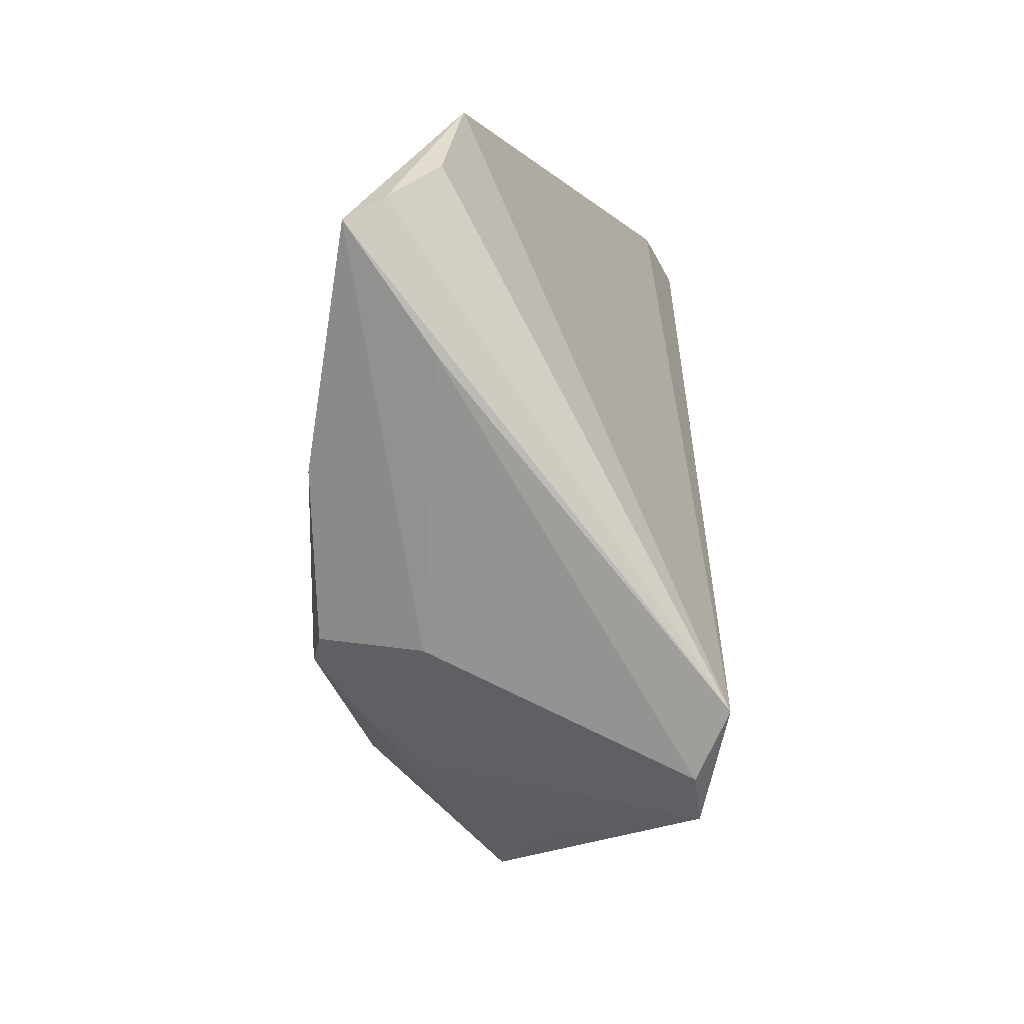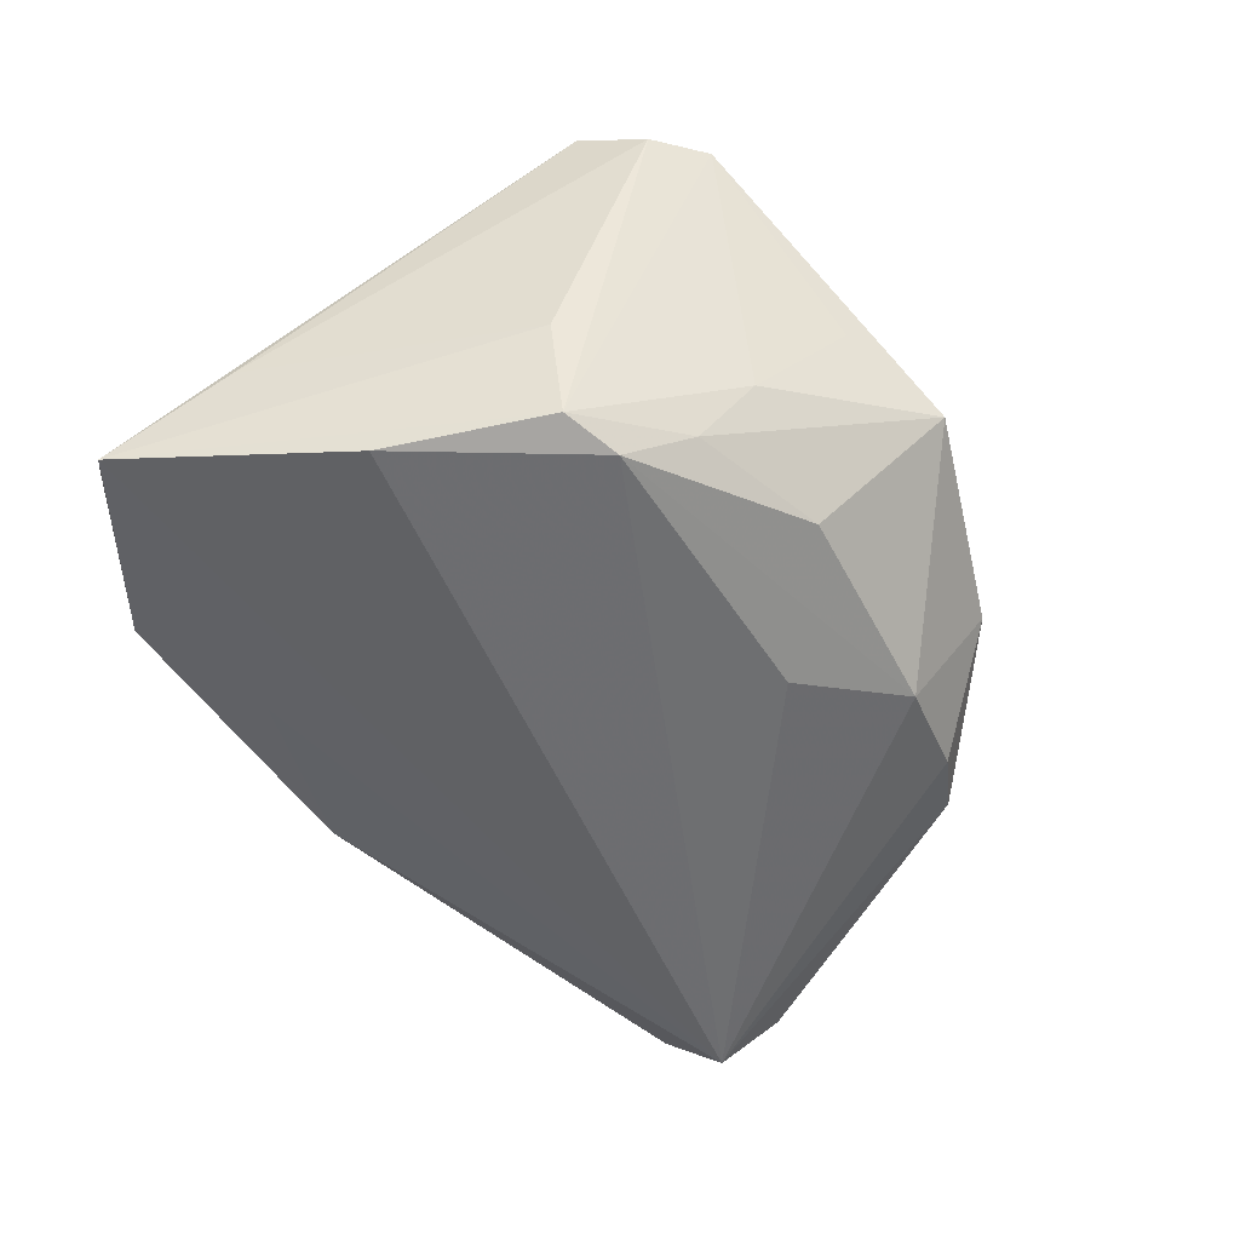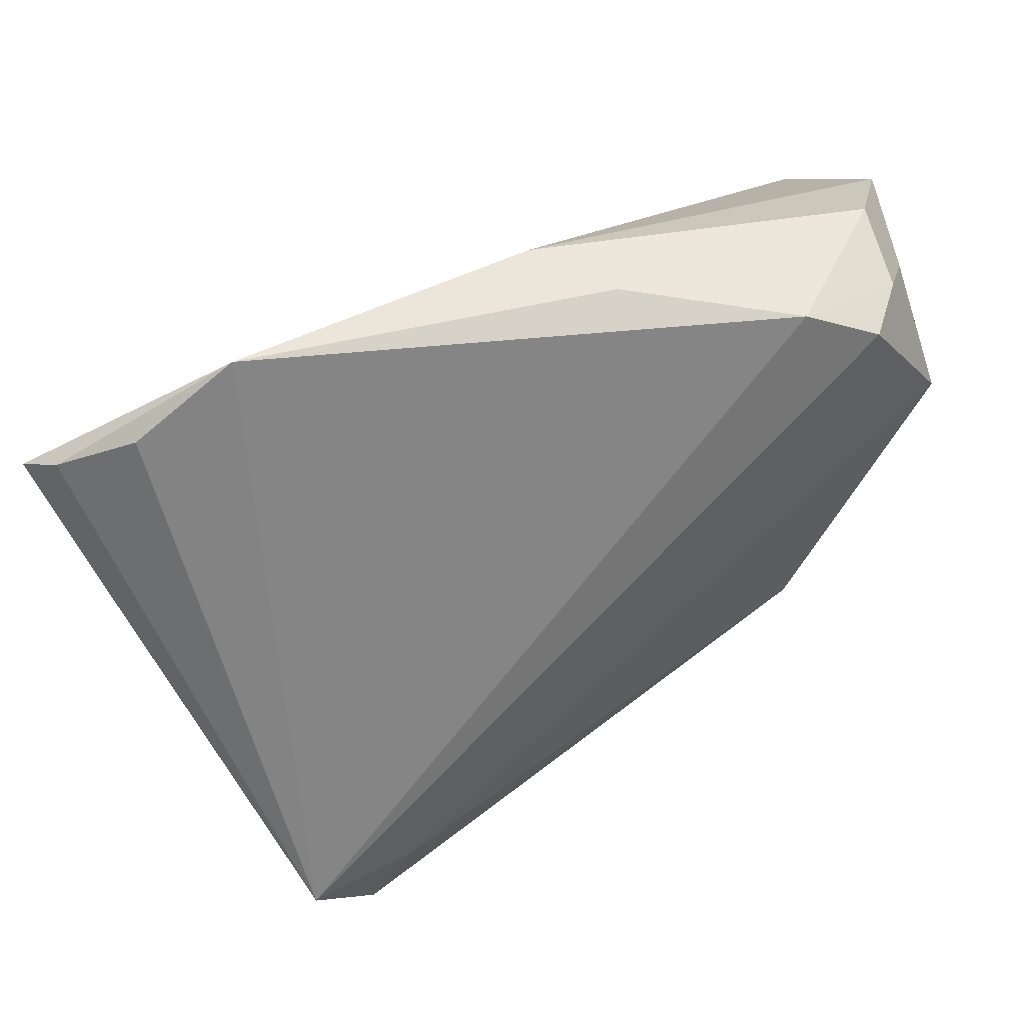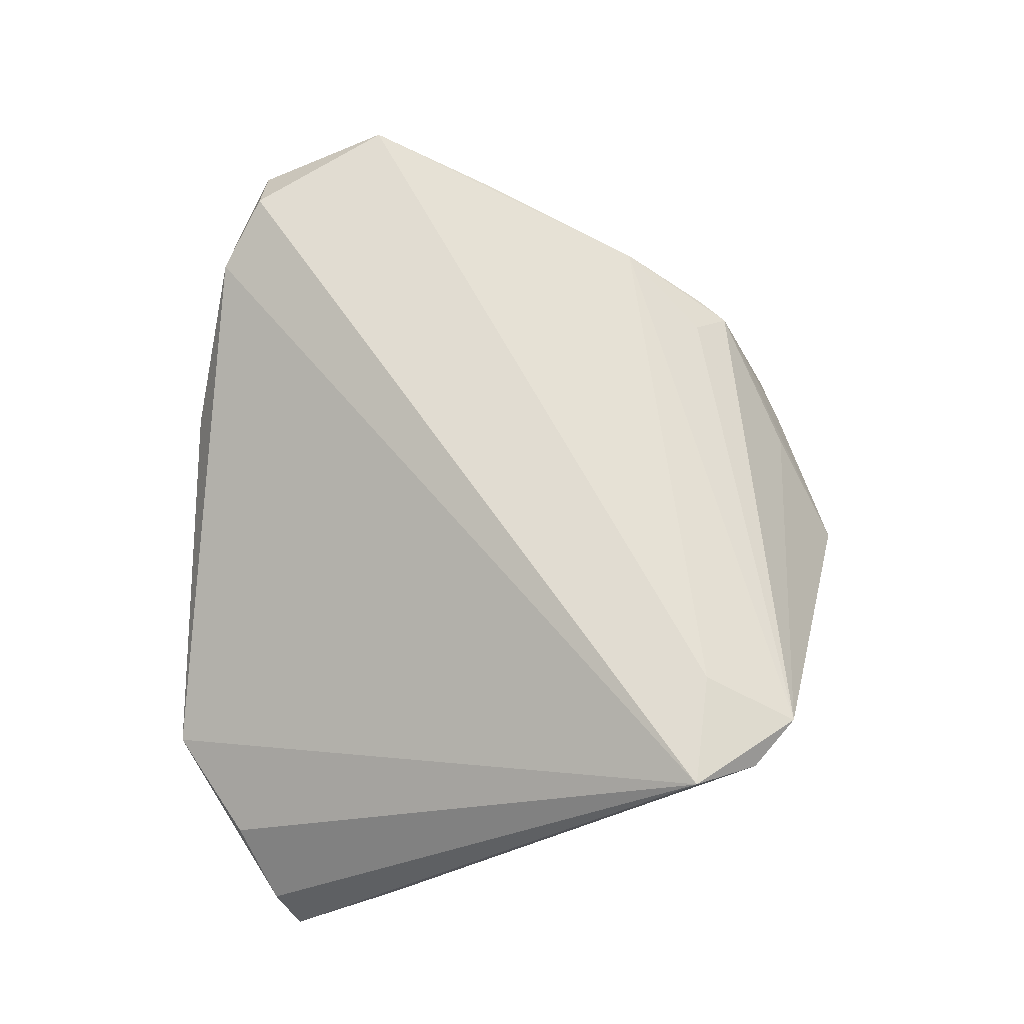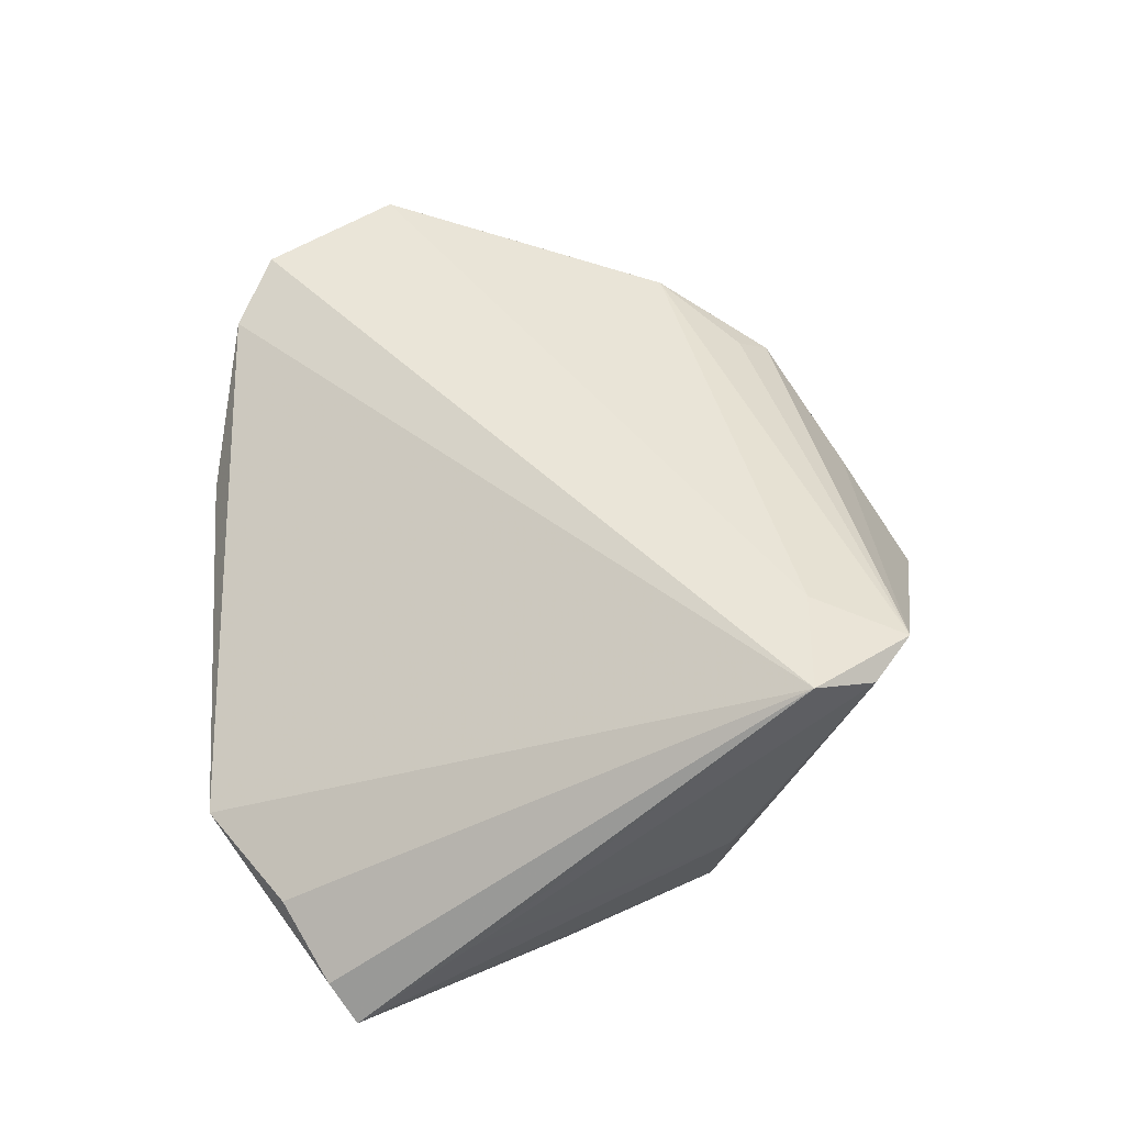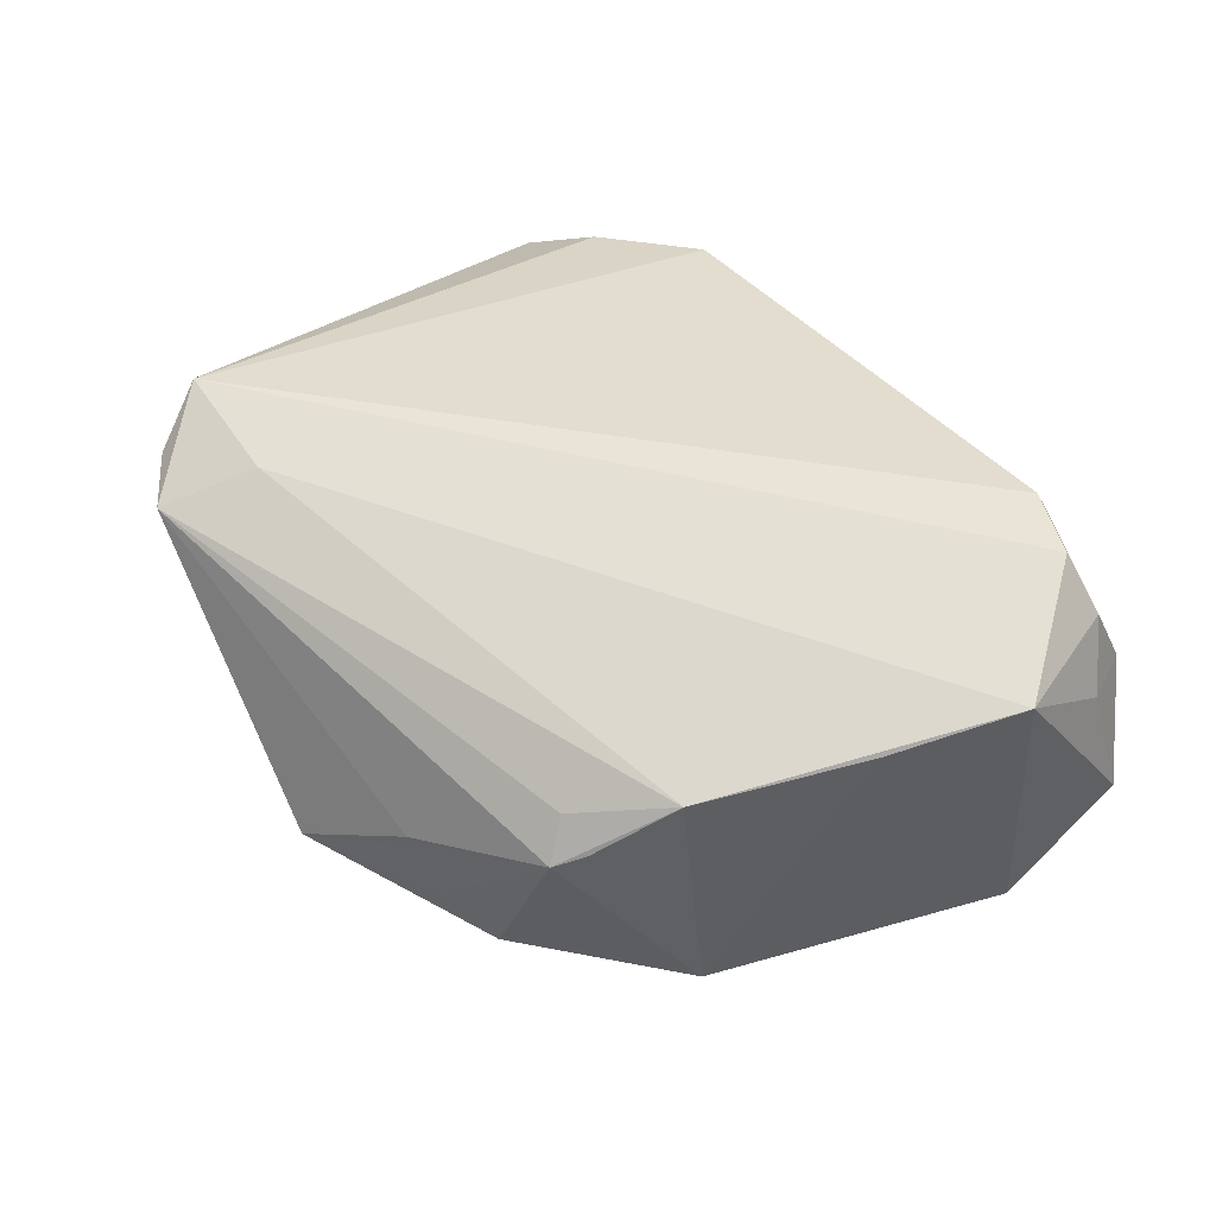
<metadata>
{"format":"obj","ext":"obj","renderer":"f3d","projection":"perspective","resolution":1024,"background":"white","views":[{"elev":-2.6,"azim":-90.6,"up":"+Y"},{"elev":-60.2,"azim":-55.9,"up":"+Z"},{"elev":53.6,"azim":-32.4,"up":"+Y"},{"elev":69.0,"azim":-88.5,"up":"+Z"},{"elev":45.4,"azim":-94.5,"up":"+Z"},{"elev":65.6,"azim":49.2,"up":"+Z"}]}
</metadata>
<code>
v 0.03058 -0.01798 0.02059
v -0.00673 -0.03286 -0.01926
v 0.01497 -0.04099 0.0007276
v -0.03408 0.04403 -0.007175
v -0.01868 0.03565 -0.01152
v 0.007033 -0.02005 -0.02205
v -0.01525 -0.04368 0.002465
v -0.04598 -0.02685 0.02314
v -0.05733 0.02702 -0.02014
v 0.0407 0.002053 0.0216
v -0.02329 -0.02794 -0.01986
v 0.04947 0.02917 0.01194
v 0.003692 0.04403 -0.003697
v 0.009644 0.04303 0.006338
v 0.05624 0.02873 -0.002302
v 0.04782 0.01816 0.02314
v -0.0215 -0.03449 -0.0115
v -0.04246 -0.03475 0.01944
v 0.04076 -0.02305 -0.007569
v 0.04636 0.03688 0.007222
v 0.03192 -0.02739 -0.01305
v -0.03646 -0.03971 0.0205
v 0.01927 -0.02994 -0.01766
v -0.04012 -0.0201 -0.01173
v -0.02838 -0.02118 -0.02527
v -0.05439 0.01268 -0.01001
v 0.02438 -0.03208 0.01335
v 0.05329 0.01852 -0.01607
v 0.008867 -0.04067 0.006082
v 0.03667 0.0345 0.02308
v -0.05461 0.03008 -0.01545
v -0.04645 0.03516 -0.009511
v 0.02654 -0.02835 0.0149
v -0.002253 -0.04847 -0.002406
v -0.03182 -0.02826 0.02314
v 0.02815 0.0392 0.01912
v 0.02271 -0.03891 -0.003312
v 0.05668 0.01184 -0.009074
v -0.03539 -0.01875 -0.02408
v 0.04328 0.03431 0.01742
v -0.0434 0.0005115 -0.0248
v 0.02136 -0.02783 0.01697
f 37 34 23
f 35 8 22
f 22 1 35
f 17 22 39
f 37 19 27
f 20 36 40
f 5 13 28
f 39 41 25
f 25 41 28
f 28 41 9
f 9 5 28
f 9 8 31
f 9 41 39
f 39 24 9
f 31 8 32
f 39 22 18
f 18 24 39
f 22 8 18
f 16 35 1
f 8 35 16
f 21 23 28
f 28 19 21
f 37 23 21
f 21 19 37
f 7 34 22
f 22 17 7
f 7 17 34
f 3 34 37
f 37 27 3
f 3 27 34
f 33 19 1
f 1 27 33
f 33 27 19
f 42 1 22
f 22 27 42
f 42 27 1
f 22 34 29
f 29 27 22
f 34 27 29
f 28 23 6
f 6 25 28
f 23 25 6
f 2 23 34
f 2 25 23
f 13 5 4
f 5 9 4
f 4 9 31
f 31 32 4
f 8 36 4
f 4 32 8
f 26 9 24
f 24 18 26
f 8 9 26
f 26 18 8
f 30 36 8
f 8 16 30
f 40 36 30
f 30 16 40
f 1 19 10
f 10 16 1
f 19 16 10
f 38 19 28
f 38 16 19
f 11 2 34
f 25 2 11
f 34 17 11
f 11 17 39
f 39 25 11
f 13 4 14
f 14 4 36
f 14 20 13
f 36 20 14
f 16 38 15
f 15 38 28
f 28 13 15
f 13 20 15
f 12 20 40
f 12 15 20
f 40 16 12
f 16 15 12

</code>
